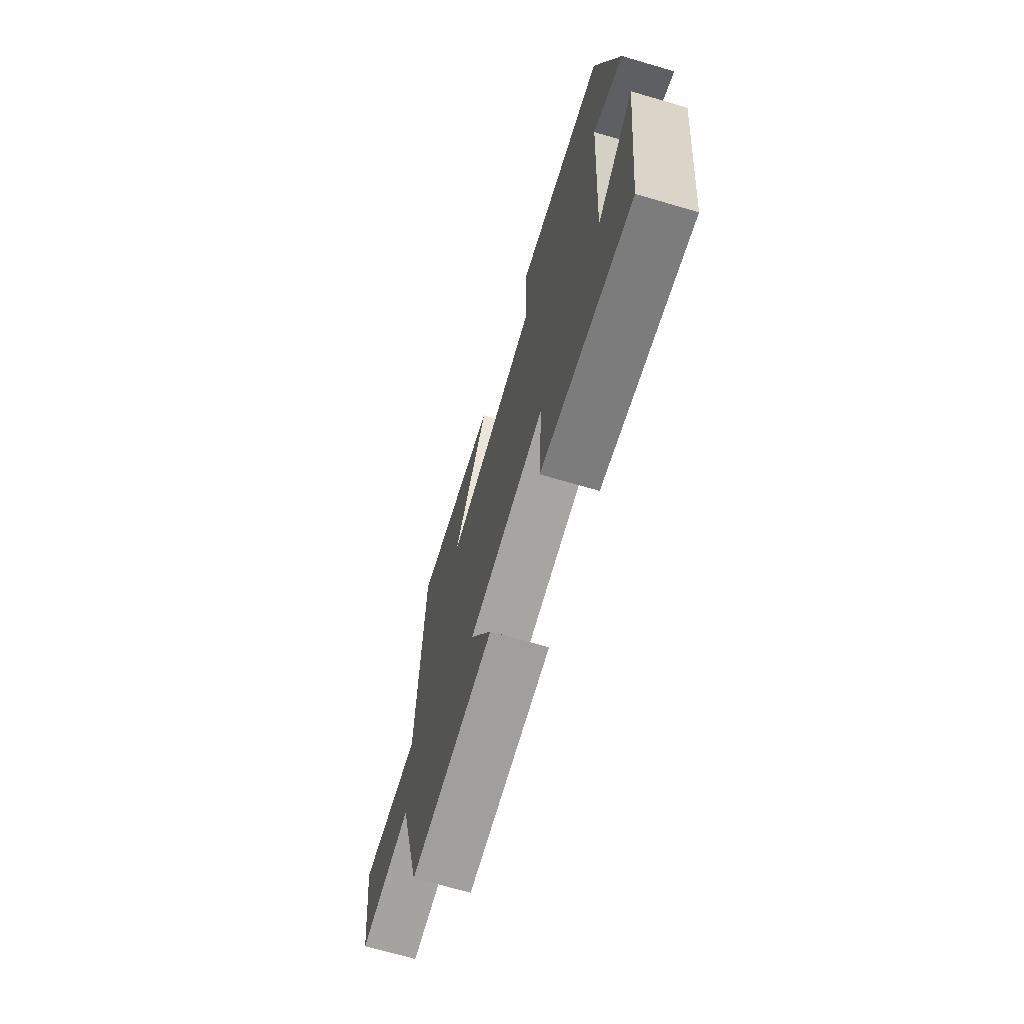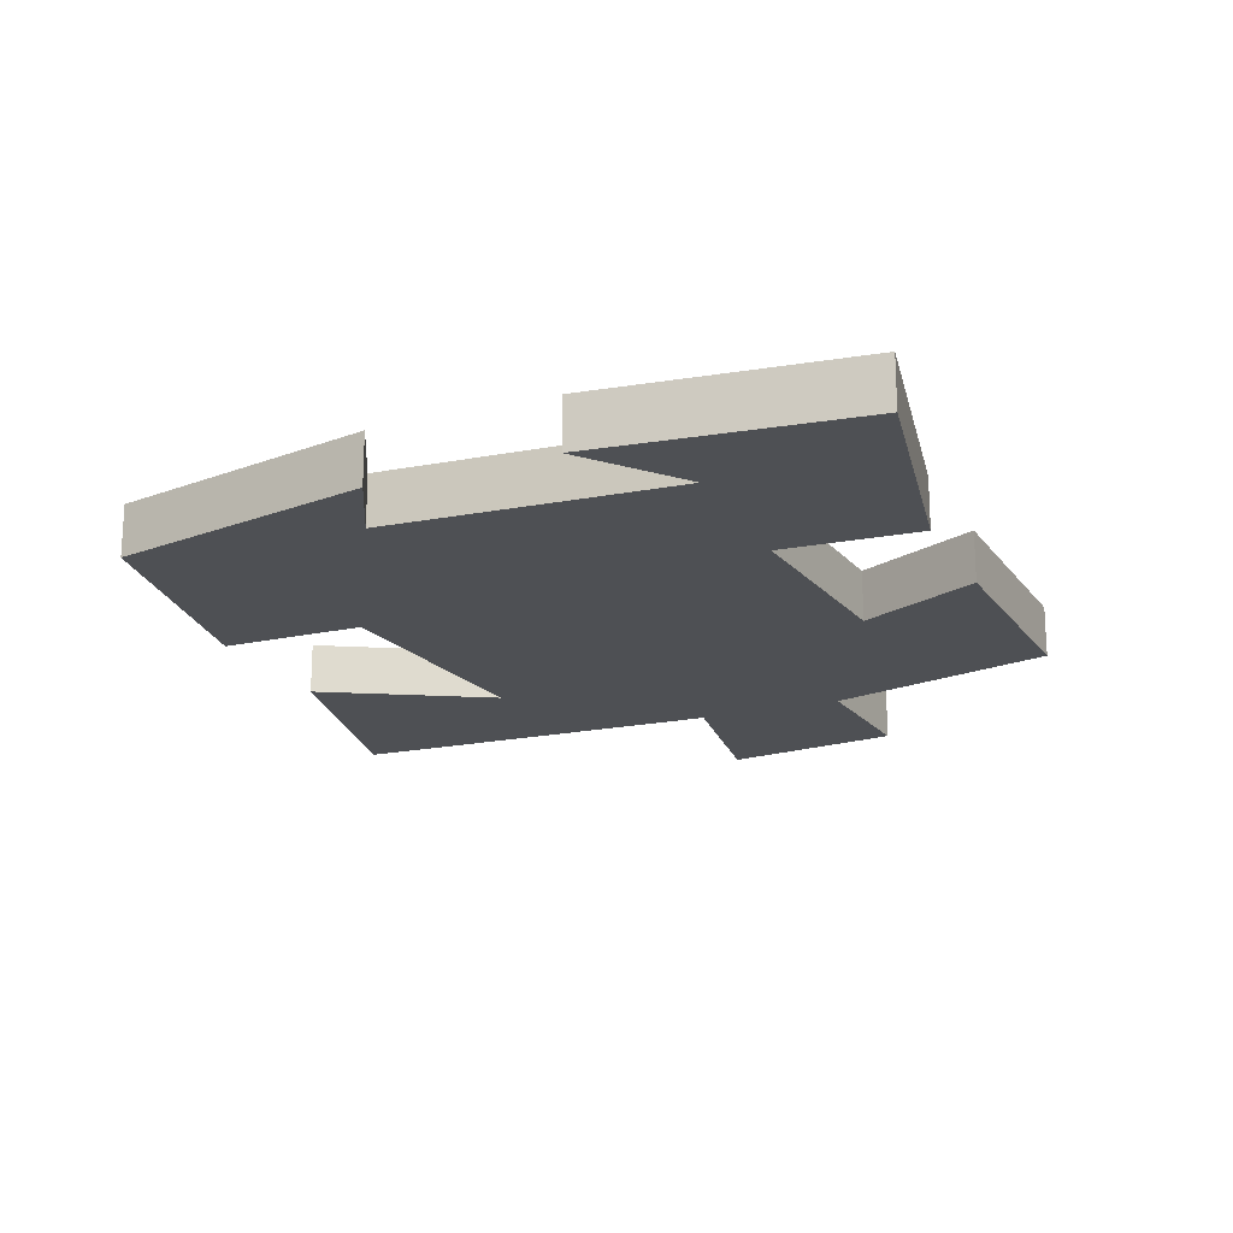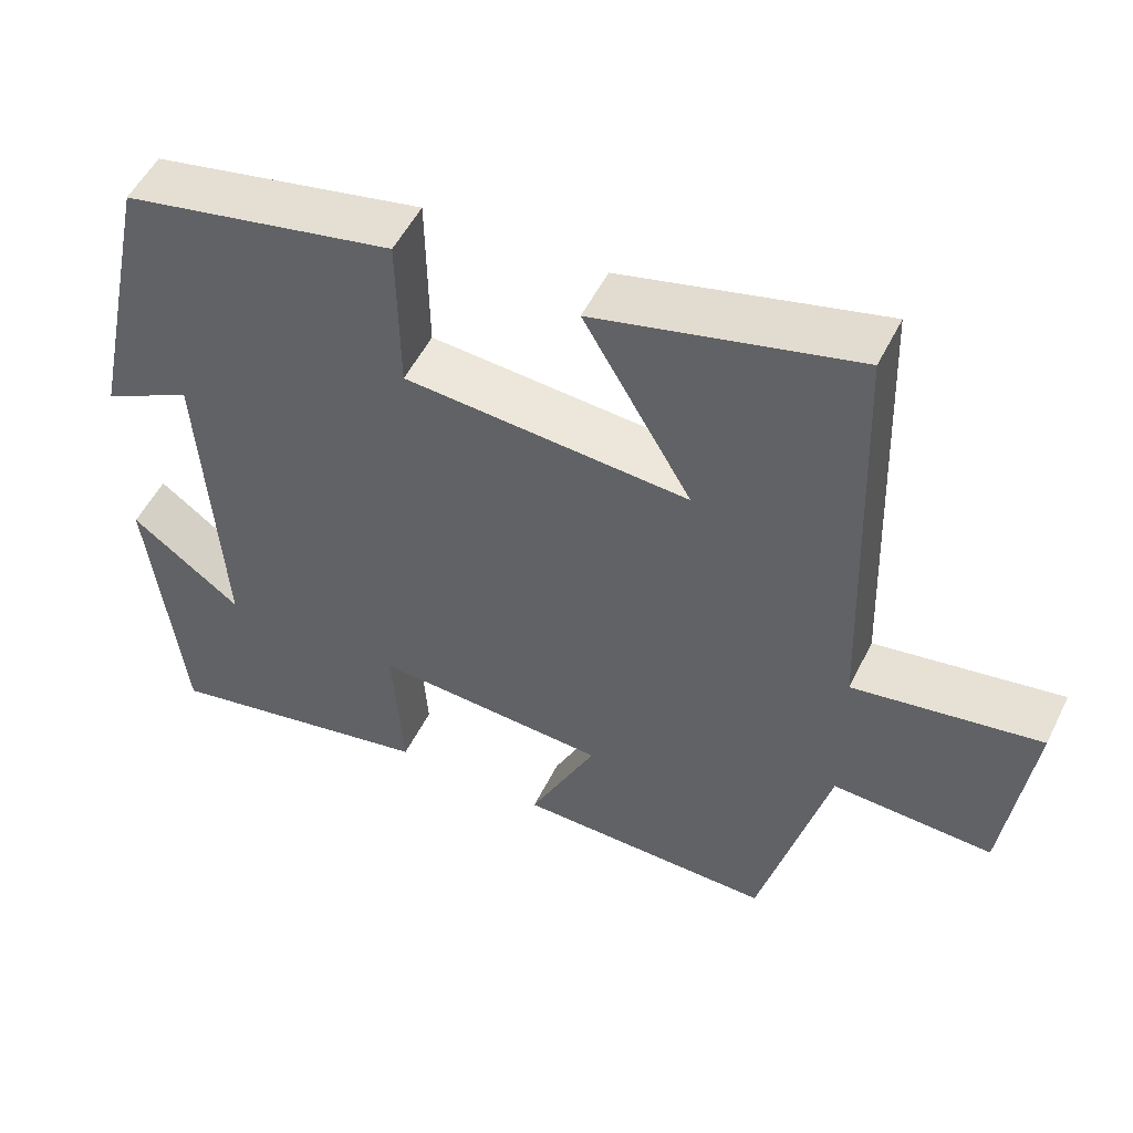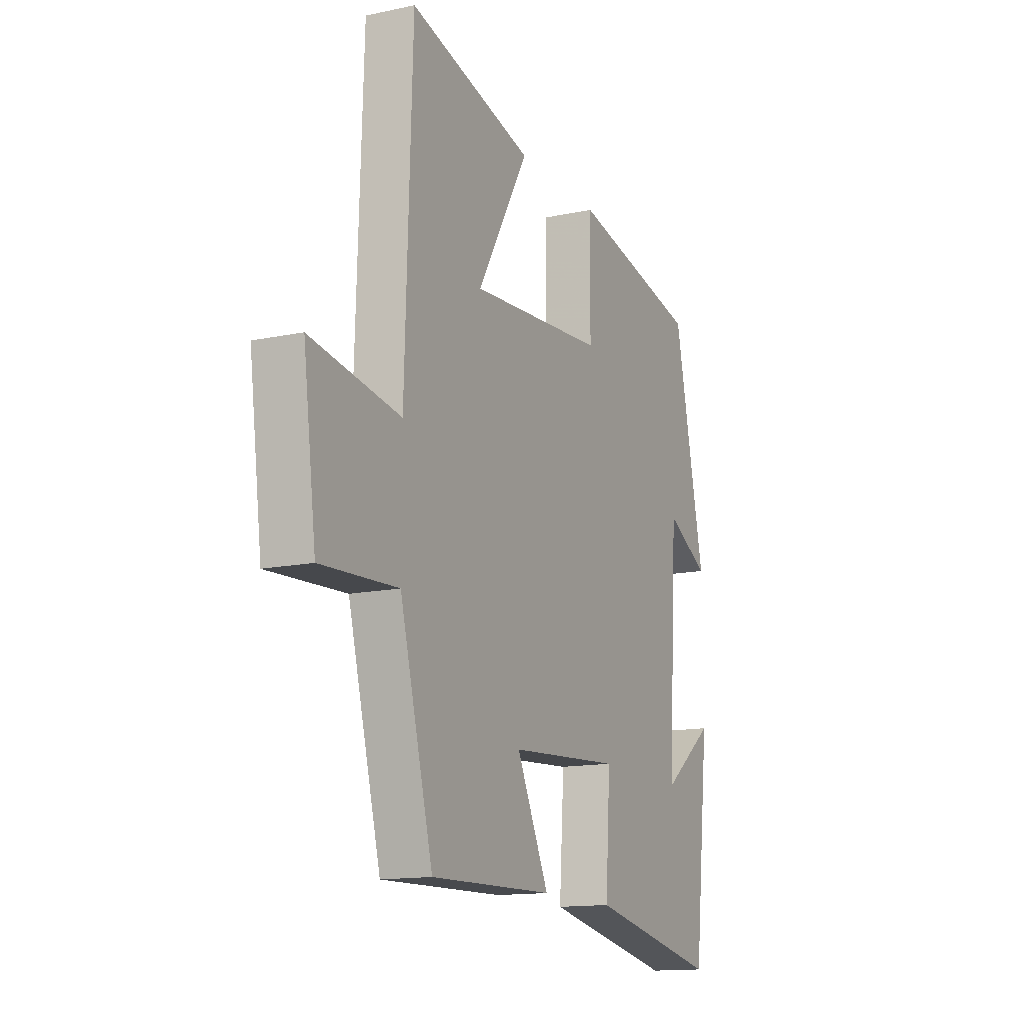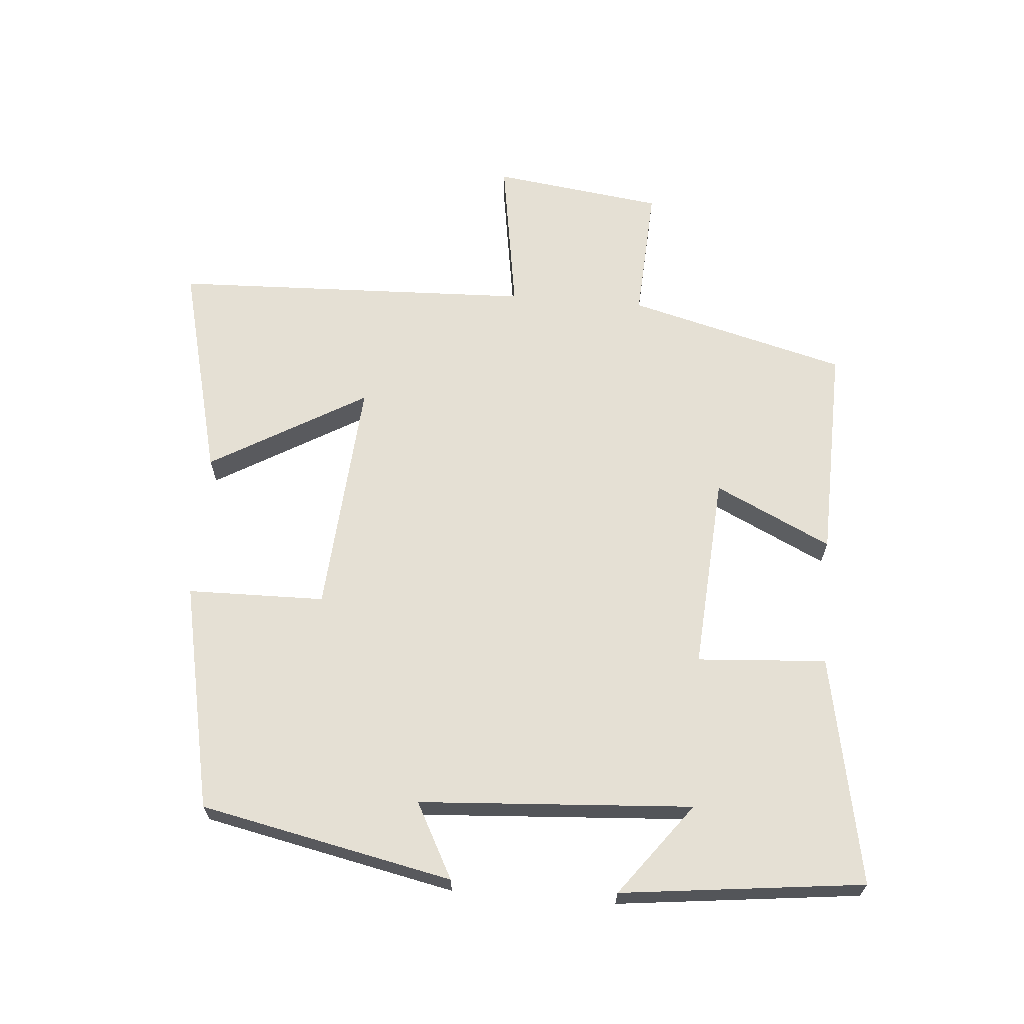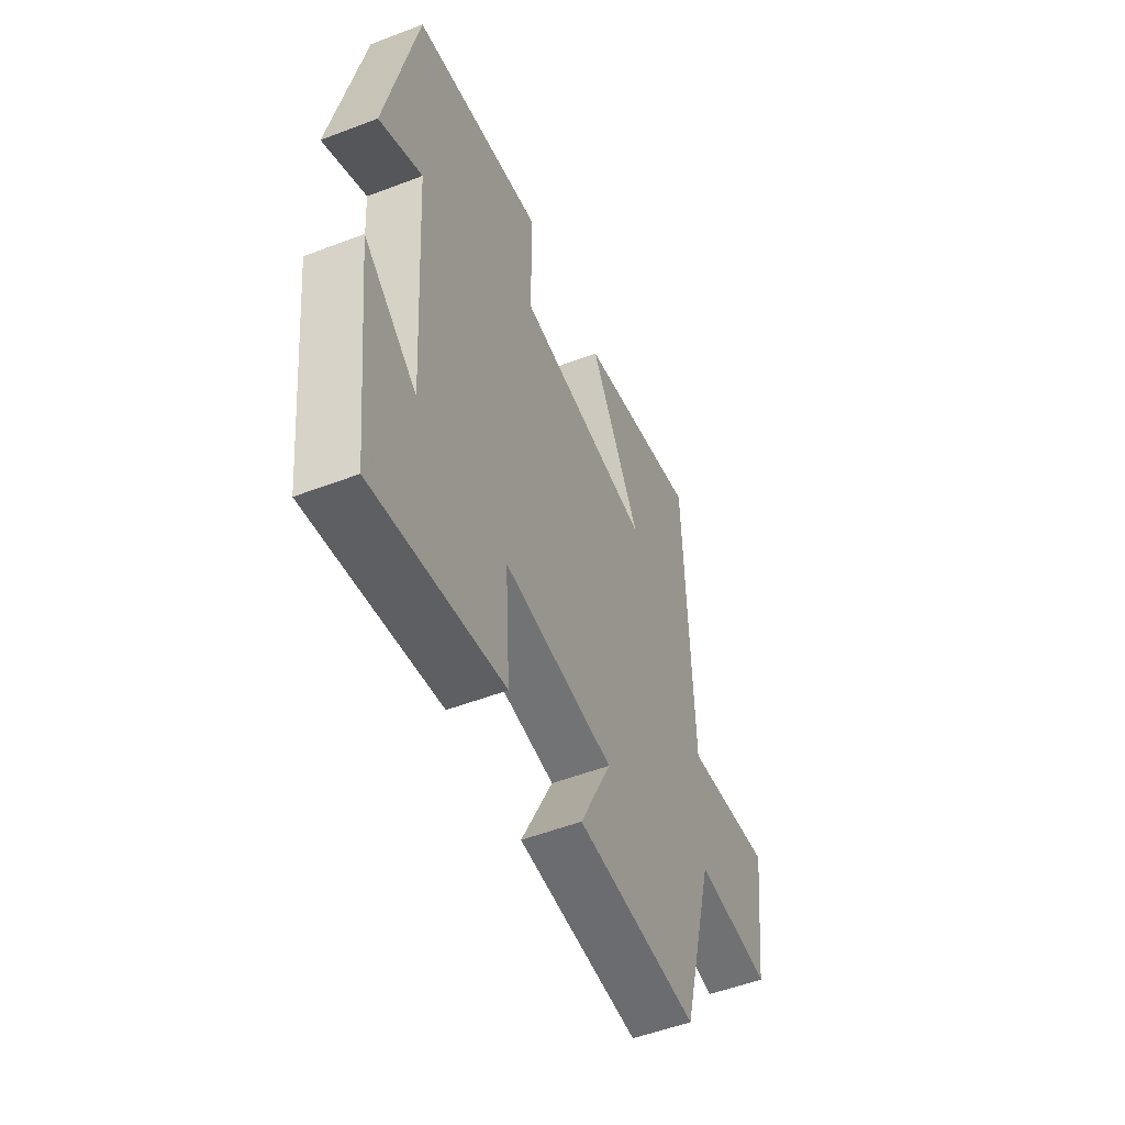
<metadata>
{"format":"obj","ext":"obj","renderer":"f3d","projection":"perspective","resolution":1024,"background":"white","views":[{"elev":-69.9,"azim":73.7,"up":"+Z"},{"elev":-19.0,"azim":113.7,"up":"+Y"},{"elev":52.3,"azim":-154.2,"up":"+Z"},{"elev":-14.1,"azim":-64.7,"up":"+Z"},{"elev":65.9,"azim":94.6,"up":"+Y"},{"elev":-52.4,"azim":112.4,"up":"+Z"}]}
</metadata>
<code>
v -0.481 0.07 0.581
v -0.152 0.07 0.5
v -0.289 0.07 0.264
v 0.071 0.07 0.292
v 0.074 0.07 0.5
v 0.419 0.07 0.43
v 0.5 0.07 0.048
v 0.386 0.07 0.108
v 0.36 0.07 -0.306
v 0.5 0.07 -0.2
v 0.458 0.07 -0.568
v 0.111 0.07 -0.5
v 0.124 0.07 -0.304
v -0.172 0.07 -0.324
v -0.087 0.07 -0.5
v -0.413 0.07 -0.508
v -0.5 0.07 -0.177
v -0.703 0.07 -0.188
v -0.737 0.07 0.07
v -0.5 0.07 0.033
v -0.481 0 0.581
v -0.152 0 0.5
v -0.289 0 0.264
v 0.071 0 0.292
v 0.074 0 0.5
v 0.419 0 0.43
v 0.5 0 0.048
v 0.386 0 0.108
v 0.36 0 -0.306
v 0.5 0 -0.2
v 0.458 0 -0.568
v 0.111 0 -0.5
v 0.124 0 -0.304
v -0.172 0 -0.324
v -0.087 0 -0.5
v -0.413 0 -0.508
v -0.5 0 -0.177
v -0.703 0 -0.188
v -0.737 0 0.07
v -0.5 0 0.033
f 17 18 19 20
f 16 17 20
f 15 16 20
f 14 15 20
f 13 14 20
f 11 12 13
f 9 10 11
f 9 11 13
f 8 9 13 20
f 6 7 8
f 5 6 8
f 4 5 8
f 3 4 8 20
f 1 2 3 20
f 40 39 38 37
f 40 37 36
f 40 36 35
f 40 35 34
f 40 34 33
f 33 32 31
f 31 30 29
f 33 31 29
f 40 33 29 28
f 28 27 26
f 28 26 25
f 28 25 24
f 40 28 24 23
f 40 23 22 21
f 1 21 22 2
f 2 22 23 3
f 3 23 24 4
f 4 24 25 5
f 5 25 26 6
f 6 26 27 7
f 7 27 28 8
f 8 28 29 9
f 9 29 30 10
f 10 30 31 11
f 11 31 32 12
f 12 32 33 13
f 13 33 34 14
f 14 34 35 15
f 15 35 36 16
f 16 36 37 17
f 17 37 38 18
f 18 38 39 19
f 19 39 40 20
f 20 40 21 1

</code>
